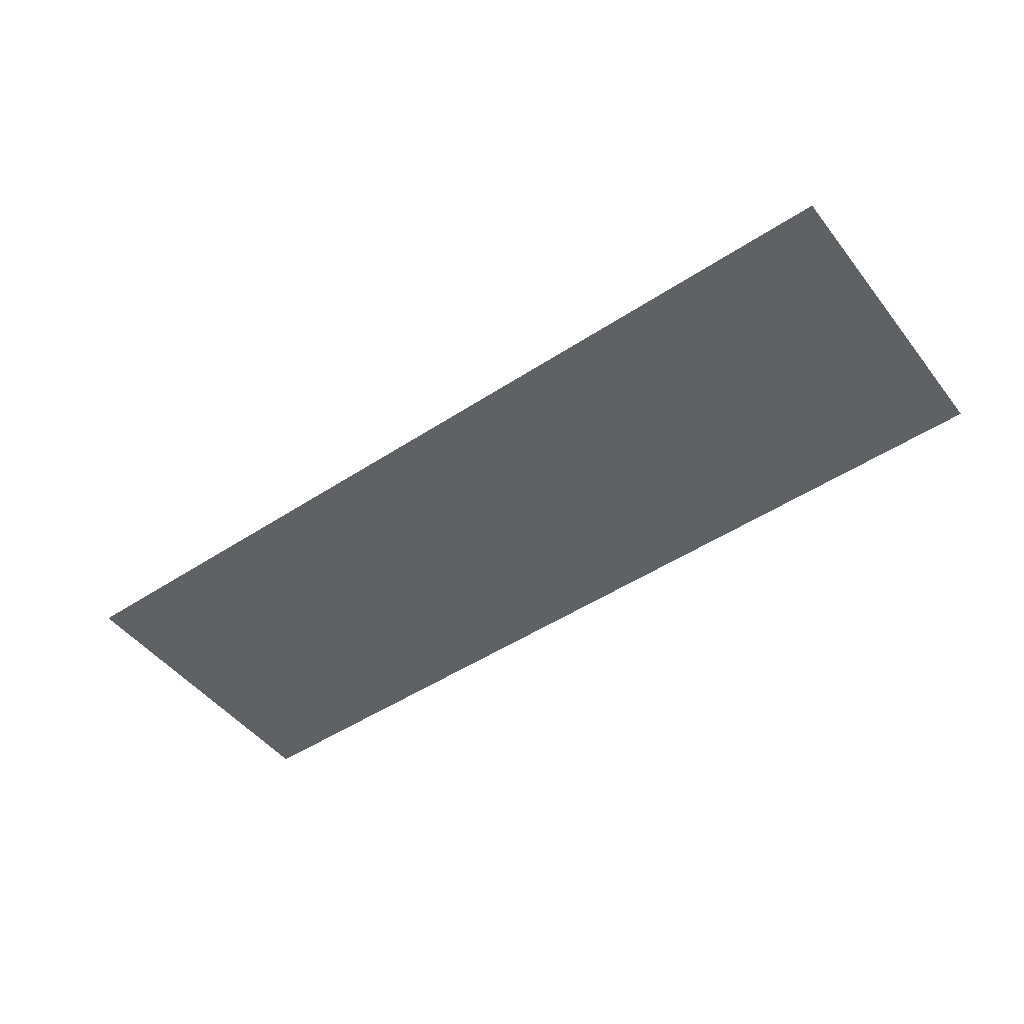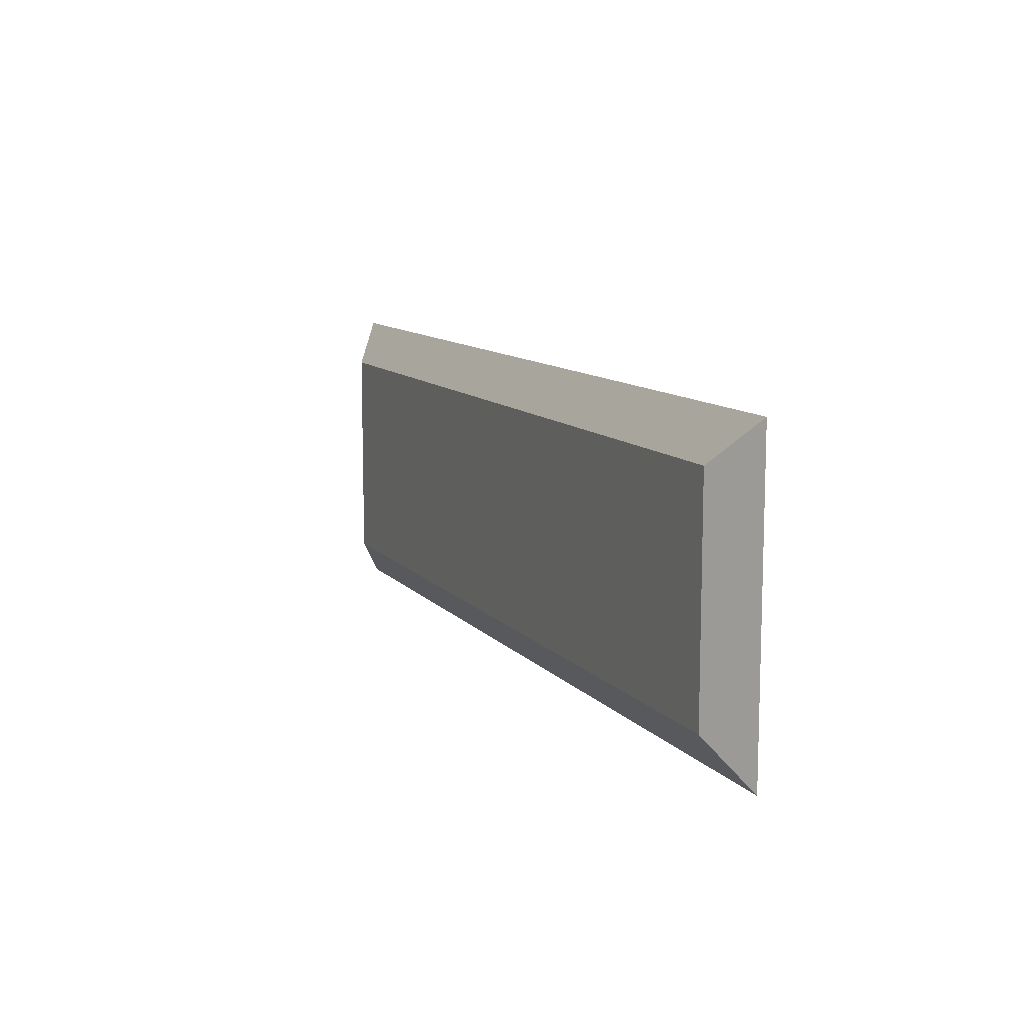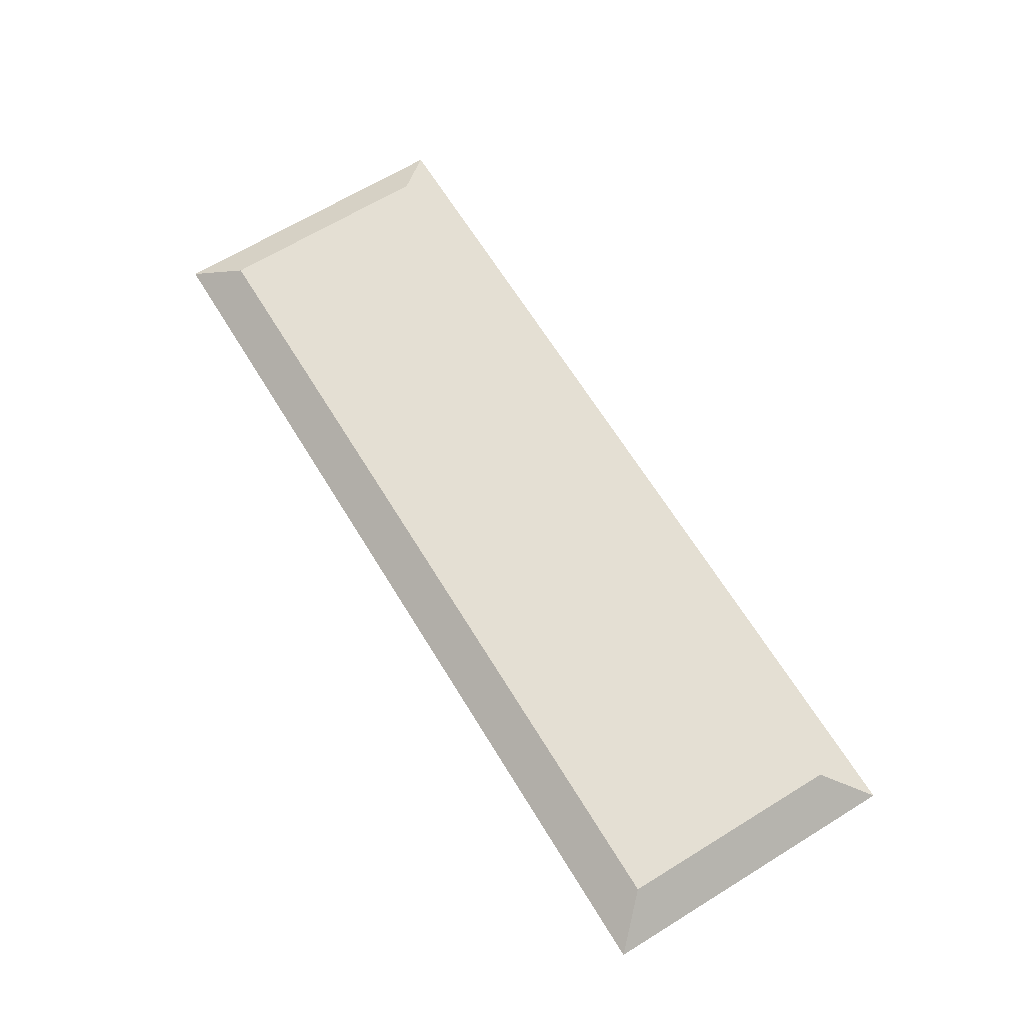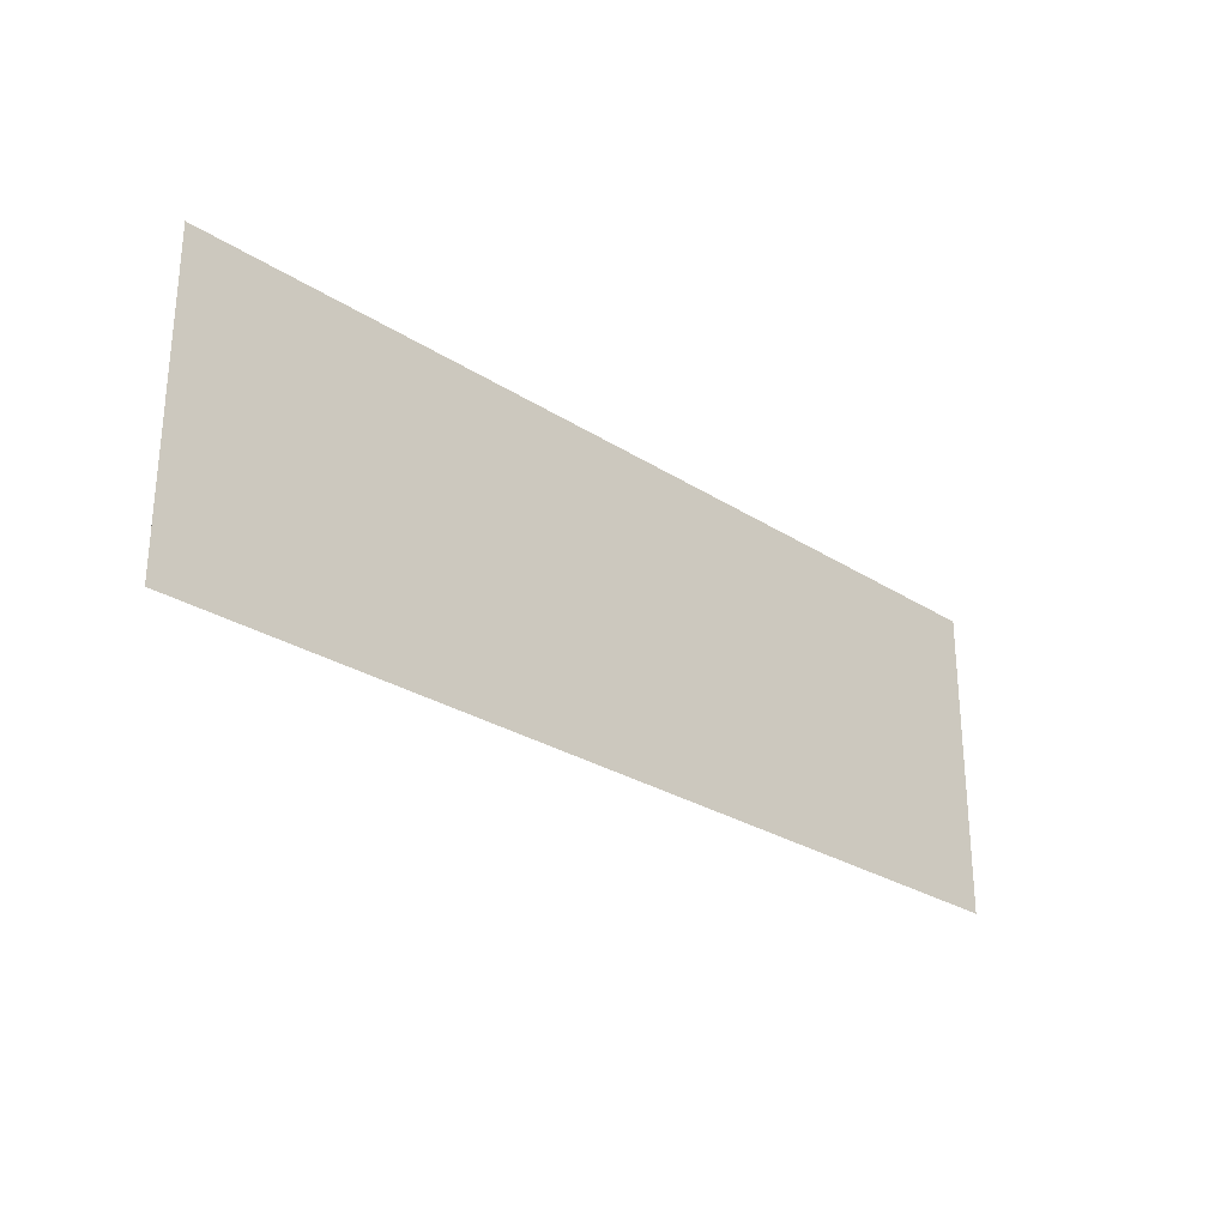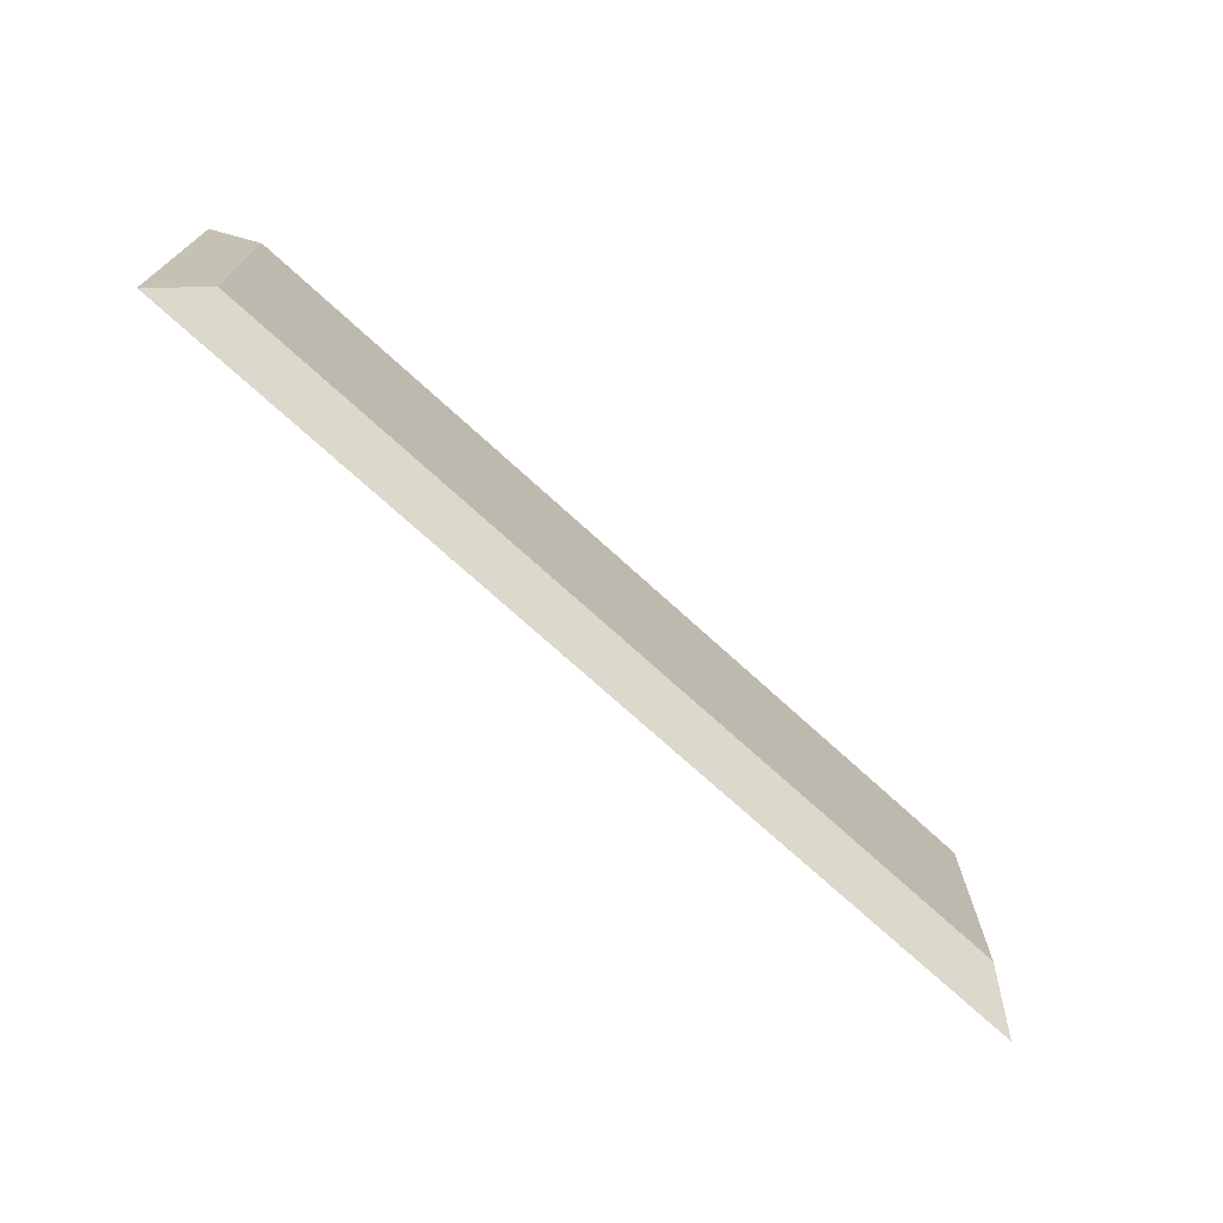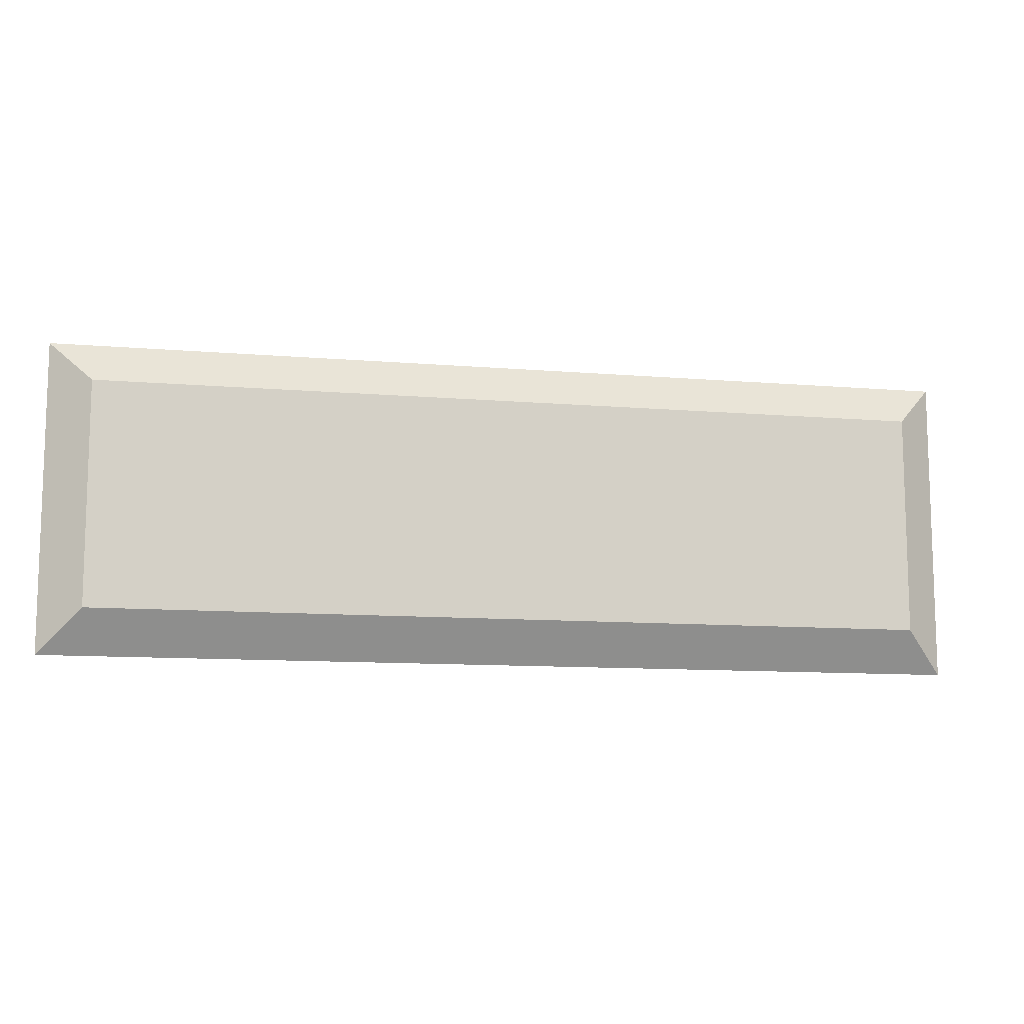
<metadata>
{"format":"obj","ext":"obj","renderer":"f3d","projection":"perspective","resolution":1024,"background":"white","views":[{"elev":-48.4,"azim":36.3,"up":"+Z"},{"elev":10.7,"azim":66.6,"up":"+Y"},{"elev":66.4,"azim":-121.6,"up":"+Z"},{"elev":-27.5,"azim":135.4,"up":"+Y"},{"elev":-72.2,"azim":-42.5,"up":"+Y"},{"elev":-10.8,"azim":-11.9,"up":"+Y"}]}
</metadata>
<code>
g Mesh1 Model
v 1.431 0.4305 0.05
v 0.06946 0.06946 0.05
v 1.431 0.06946 0.05
f 1 2 3
v 0.06946 0.4305 0.05
f 2 1 4
v 1.5 0.5 -0
f 5 4 1
v 0 0.5 -0
f 4 5 6
v 1.5 0 -0
f 7 6 5
v 0 0 -0
f 6 7 8
f 3 8 7
f 8 3 2
f 2 6 8
f 6 2 4
f 5 3 7
f 3 5 1

</code>
